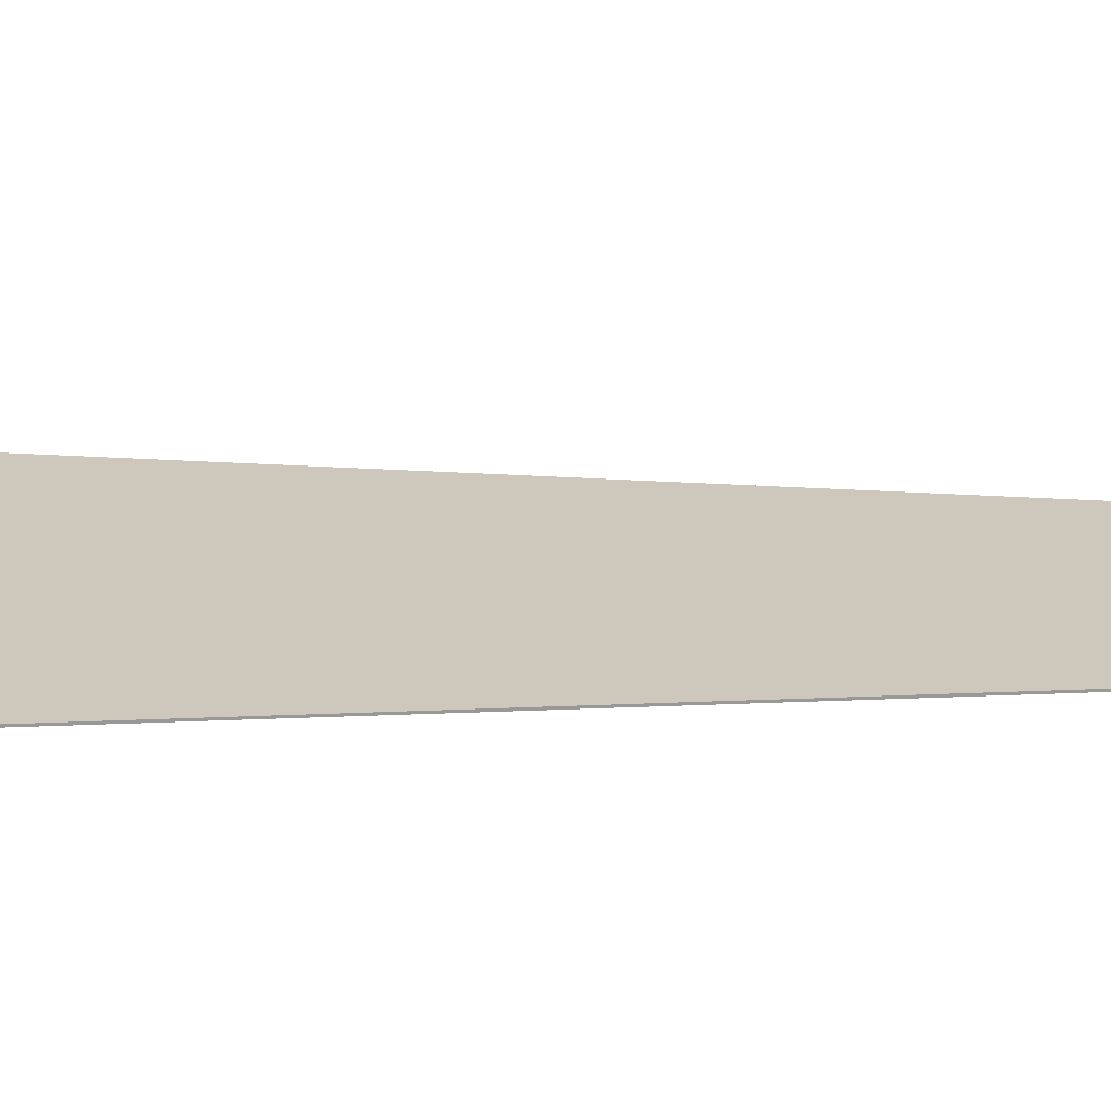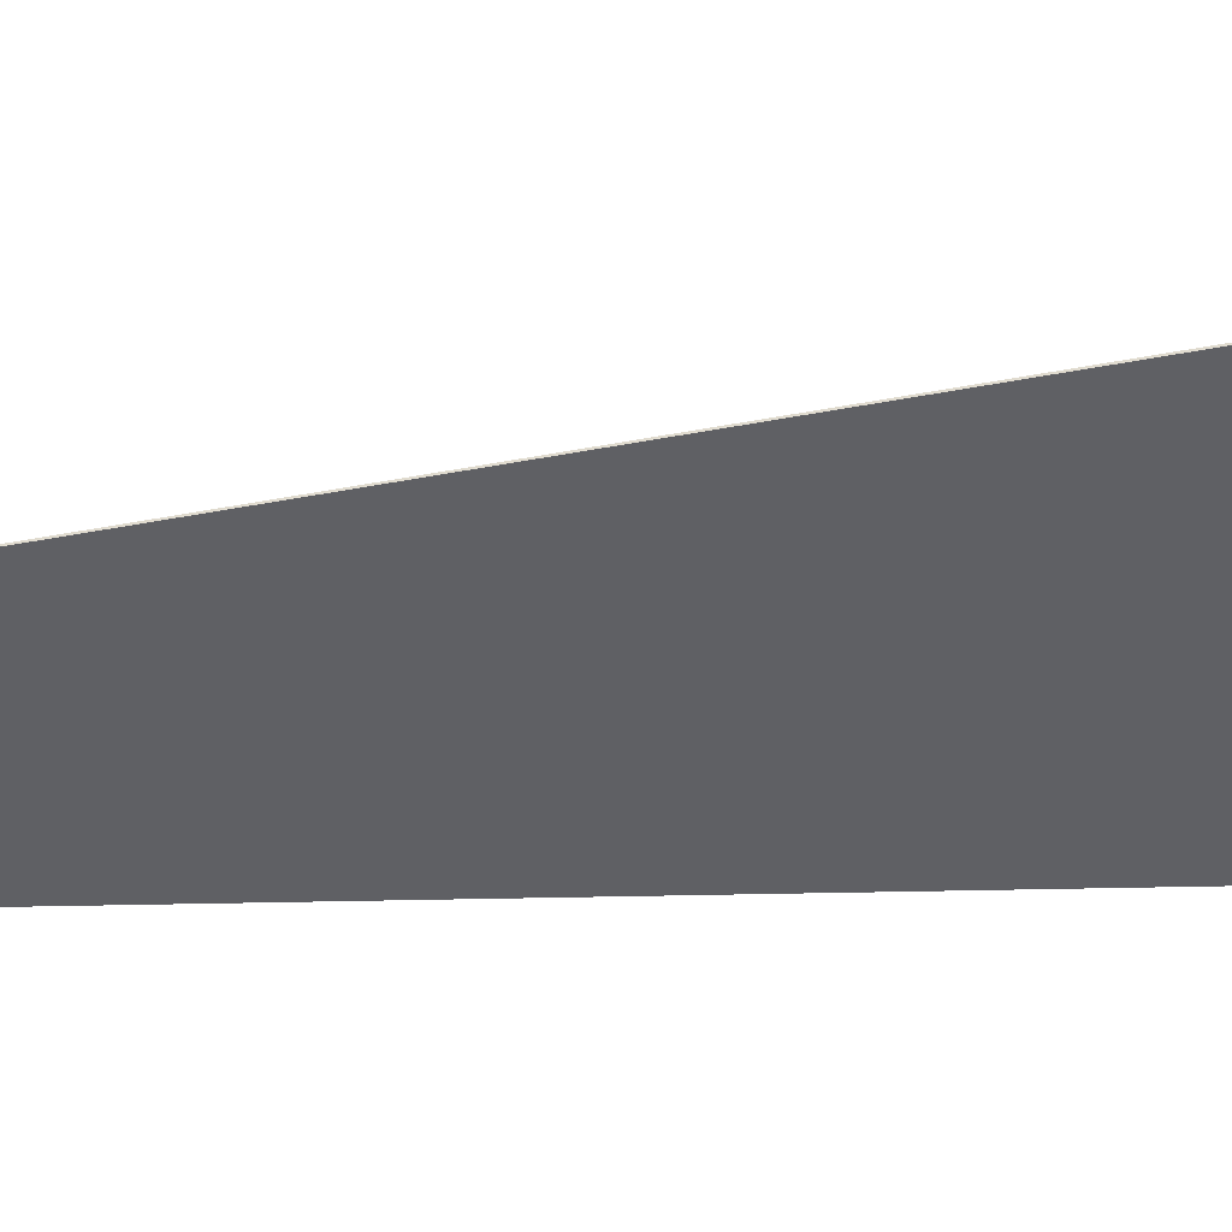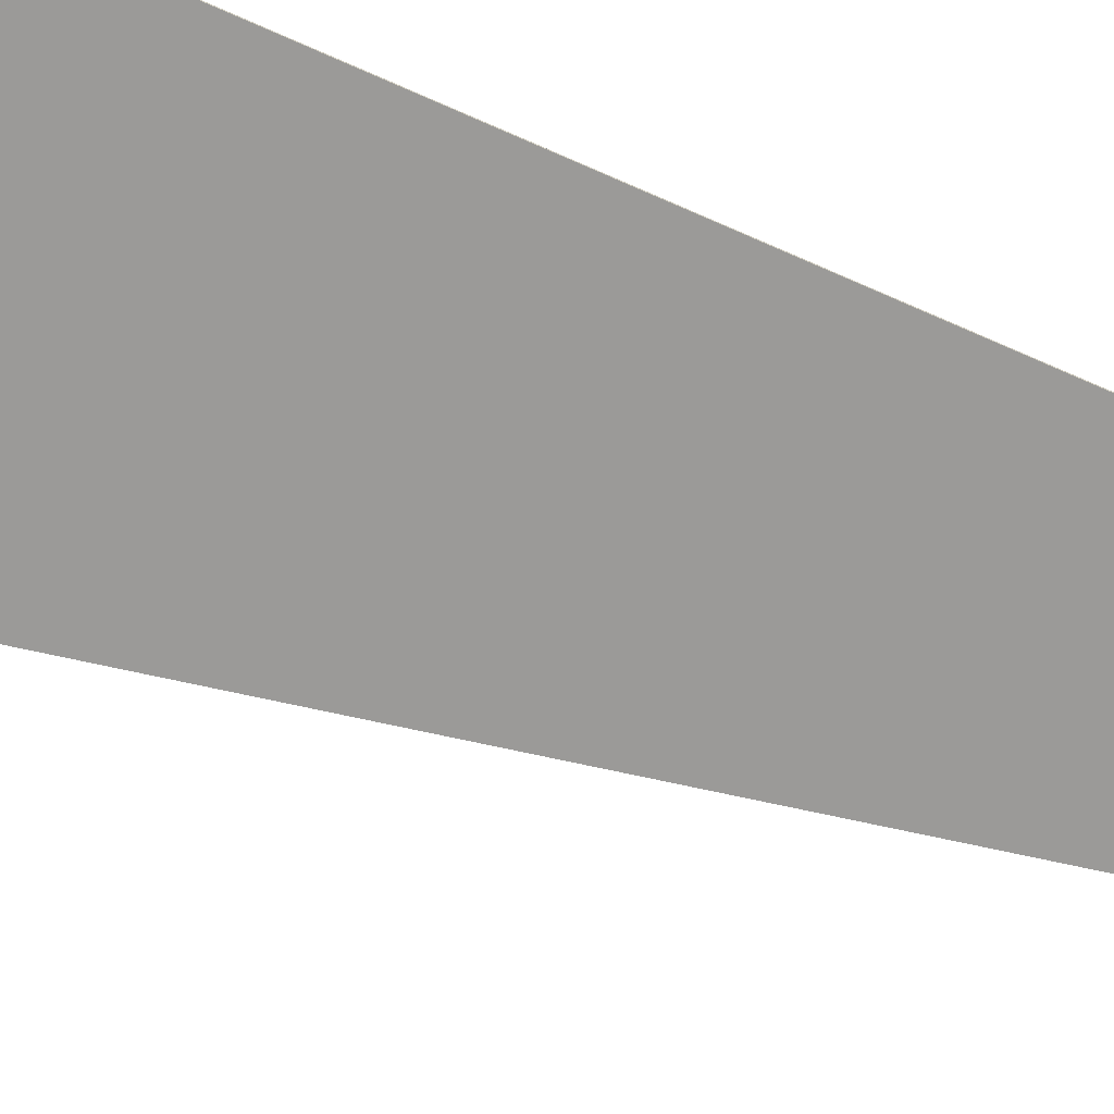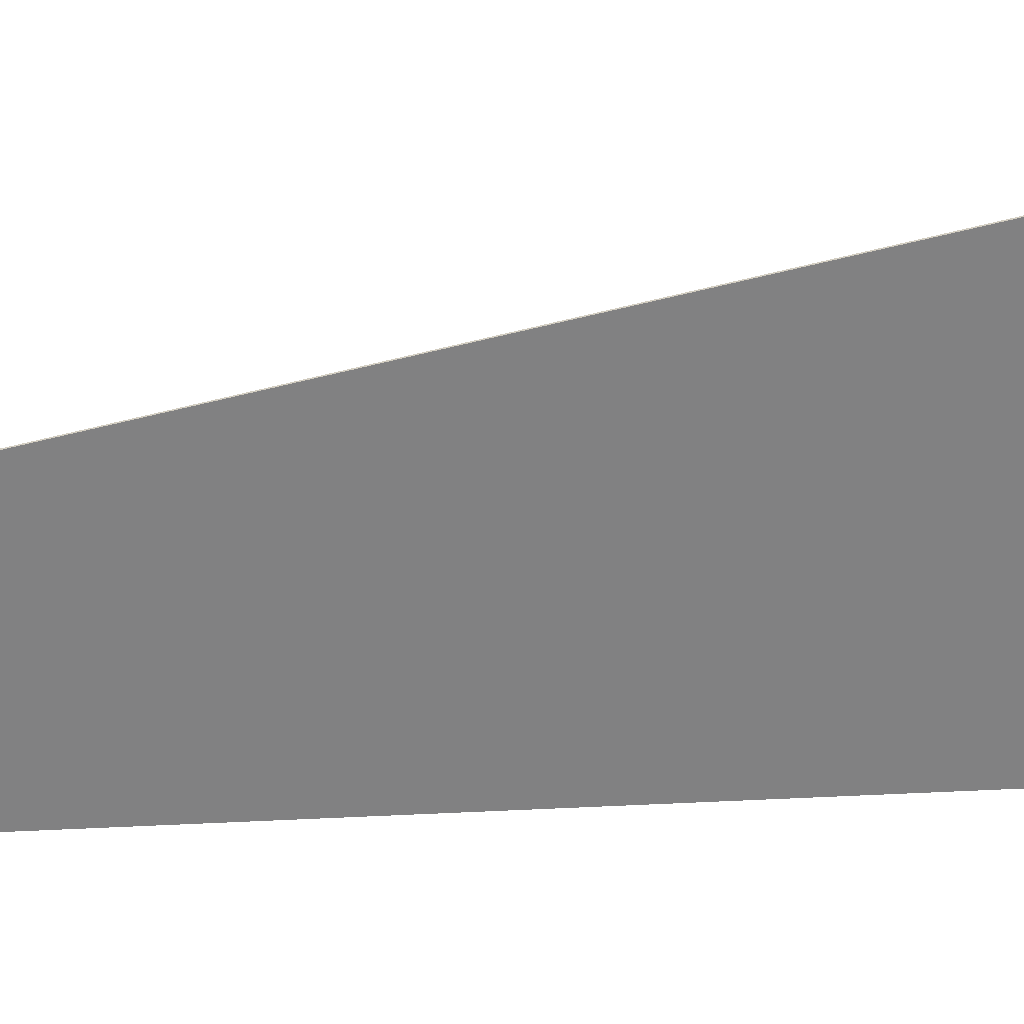
<metadata>
{"format":"obj","ext":"obj","renderer":"f3d","projection":"perspective","resolution":1024,"background":"white","views":[{"elev":21.9,"azim":-94.6,"up":"+Y"},{"elev":-43.6,"azim":91.5,"up":"+Y"},{"elev":-69.3,"azim":-114.1,"up":"+Y"},{"elev":-60.5,"azim":92.9,"up":"+Y"}]}
</metadata>
<code>
v -0.7301 0 5.064
v -0.7689 0 5.076
v -0.8048 0 5.071
v -0.8291 0 5.057
v -0.7301 0 5.064
v -0.8291 0 5.057
v -1.054 0 4.869
v -1.077 0 4.838
v -0.7301 0 5.064
v -1.077 0 4.838
v -1.092 0 4.8
v -1.097 0 4.771
v 0.1571 0 4.383
v 0.1197 0 4.441
v 0.0669 0 4.496
v -0.2544 0 4.725
v 1.56 0 -3.185
v 1.636 0 -3.162
v 1.671 0 -3.092
v 1.671 0 -3.054
v -1.098 0 -2.64
v -1.076 0 -2.709
v -1.05 0 -2.737
v -0.9825 0 -2.762
v -0.6794 0 -2.779
v -0.6643 0 -2.81
v -0.254 0 -2.858
v -0.6794 0 -2.725
v -0.6643 0 -2.81
v -0.6608 0 -2.858
v -0.254 0 -2.858
v -0.661 0 -5.17
v -0.6381 0 -5.244
v -0.577 0 -5.29
v -0.5044 0 -5.298
v 0.438 0 -5.299
v 0.5241 0 -5.292
v 0.5872 0 -5.246
v 0.6119 0 -5.174
v -0.2544 0 4.725
v 0.1913 0 4.215
v 0.1571 0 4.383
v -0.7301 0 5.064
v -1.097 0 4.771
v -0.6794 0 5.03
v 1.56 0 -2.515
v 1.56 0 -3.185
v 1.671 0 -3.054
v 1.105 0 -3.185
v 1.56 0 -3.185
v 1.56 0 -2.515
v 1.105 0 -0.275
v 0.6112 0 -3.561
v 0.438 0 -5.299
v 0.6119 0 -5.174
v -0.6608 0 -2.858
v -0.661 0 -5.17
v -0.5044 0 -5.298
v 0.1898 0 -3.185
v 0.6112 0 -3.561
v 0.6454 0 -3.402
v 0.6454 0 -3.185
v 0.6454 0 -3.185
v 0.6454 0 -3.402
v 0.7375 0 -3.289
v 0.6454 0 -3.185
v 0.7375 0 -3.289
v 0.8726 0 -3.207
v 1.105 0 -3.185
v 0.6454 0 -3.185
v 0.8726 0 -3.207
v -0.6794 0 -2.725
v -0.7215 0 -2.762
v -0.6794 0 -2.779
v -0.9825 0 -2.762
v -0.7215 0 -2.762
v -0.6794 0 -2.725
v -1.098 0 -2.64
v -0.254 0 -2.858
v -0.2544 0 -5.298
v 0.1898 0 -5.299
v 0.1898 0 -3.185
v 0.1898 0 -3.185
v 0.1898 0 -5.299
v 0.438 0 -5.299
v 0.6112 0 -3.561
v -0.5044 0 -5.298
v -0.2544 0 -5.298
v -0.254 0 -2.858
v -0.6608 0 -2.858
v 0.6454 0 -3.185
v 1.105 0 -3.185
v 1.105 0 -0.275
v 0.6454 0 1.98
v 0.1898 0 -3.185
v 0.6454 0 -3.185
v 0.6454 0 1.98
v 0.1913 0 4.215
v -0.2544 0 4.725
v -0.6794 0 5.03
v -0.6794 0 -2.725
v -0.254 0 -2.858
v 0.1913 0 4.215
v -0.2544 0 4.725
v -0.254 0 -2.858
v 0.1898 0 -3.185
v -0.6794 0 5.03
v -1.097 0 4.771
v -1.098 0 -2.64
v -0.6794 0 -2.725
v -0.7689 0 5.076
v -0.8048 0 5.071
v -0.8048 -0.0125 5.071
v -0.7689 -0.0125 5.076
v -0.8048 0 5.071
v -0.8291 0 5.057
v -0.8291 -0.0125 5.057
v -0.8048 -0.0125 5.071
v -0.8291 0 5.057
v -1.054 0 4.869
v -1.054 -0.0125 4.869
v -0.8291 -0.0125 5.057
v -1.054 0 4.869
v -1.077 0 4.838
v -1.077 -0.0125 4.838
v -1.054 -0.0125 4.869
v -1.077 0 4.838
v -1.092 0 4.8
v -1.092 -0.0125 4.8
v -1.077 -0.0125 4.838
v -1.092 0 4.8
v -1.097 0 4.771
v -1.097 -0.0125 4.771
v -1.092 -0.0125 4.8
v -1.097 0 4.771
v -1.098 0 -2.64
v -1.098 -0.0125 -2.64
v -1.097 -0.0125 4.771
v -1.098 0 -2.64
v -1.076 0 -2.709
v -1.076 -0.0125 -2.709
v -1.098 -0.0125 -2.64
v -1.076 0 -2.709
v -1.05 0 -2.737
v -1.05 -0.0125 -2.737
v -1.076 -0.0125 -2.709
v -1.05 0 -2.737
v -0.9825 0 -2.762
v -0.9825 -0.0125 -2.762
v -1.05 -0.0125 -2.737
v -0.9825 0 -2.762
v -0.7215 0 -2.762
v -0.7215 -0.0125 -2.762
v -0.9825 -0.0125 -2.762
v -0.7215 0 -2.762
v -0.6794 0 -2.779
v -0.6794 -0.0125 -2.779
v -0.7215 -0.0125 -2.762
v -0.6794 0 -2.779
v -0.6643 0 -2.81
v -0.6643 -0.0125 -2.81
v -0.6794 -0.0125 -2.779
v -0.6643 0 -2.81
v -0.6608 0 -2.858
v -0.6608 -0.0125 -2.858
v -0.6643 -0.0125 -2.81
v -0.6608 0 -2.858
v -0.661 0 -5.17
v -0.661 -0.0125 -5.17
v -0.6608 -0.0125 -2.858
v -0.661 0 -5.17
v -0.6381 0 -5.244
v -0.6381 -0.0125 -5.244
v -0.661 -0.0125 -5.17
v -0.6381 0 -5.244
v -0.577 0 -5.29
v -0.577 -0.0125 -5.29
v -0.6381 -0.0125 -5.244
v -0.577 0 -5.29
v -0.5044 0 -5.298
v -0.5044 -0.0125 -5.298
v -0.577 -0.0125 -5.29
v -0.5044 0 -5.298
v -0.2544 0 -5.298
v -0.2544 -0.0125 -5.298
v -0.5044 -0.0125 -5.298
v -0.2544 0 -5.298
v 0.1898 0 -5.299
v 0.1898 -0.0125 -5.299
v -0.2544 -0.0125 -5.298
v 0.1898 0 -5.299
v 0.438 0 -5.299
v 0.438 -0.0125 -5.299
v 0.1898 -0.0125 -5.299
v 0.438 0 -5.299
v 0.5241 0 -5.292
v 0.5241 -0.0125 -5.292
v 0.438 -0.0125 -5.299
v 0.5241 0 -5.292
v 0.5872 0 -5.246
v 0.5872 -0.0125 -5.246
v 0.5241 -0.0125 -5.292
v 0.5872 0 -5.246
v 0.6119 0 -5.174
v 0.6119 -0.0125 -5.174
v 0.5872 -0.0125 -5.246
v 0.6119 0 -5.174
v 0.6112 0 -3.561
v 0.6112 -0.0125 -3.561
v 0.6119 -0.0125 -5.174
v 0.6112 0 -3.561
v 0.6454 0 -3.402
v 0.6454 -0.0125 -3.402
v 0.6112 -0.0125 -3.561
v 0.6454 0 -3.402
v 0.7375 0 -3.289
v 0.7375 -0.0125 -3.289
v 0.6454 -0.0125 -3.402
v 0.7375 0 -3.289
v 0.8726 0 -3.207
v 0.8726 -0.0125 -3.207
v 0.7375 -0.0125 -3.289
v 0.8726 0 -3.207
v 1.105 0 -3.185
v 1.105 -0.0125 -3.185
v 0.8726 -0.0125 -3.207
v 1.105 0 -3.185
v 1.56 0 -3.185
v 1.56 -0.0125 -3.185
v 1.105 -0.0125 -3.185
v 1.56 0 -3.185
v 1.636 0 -3.162
v 1.636 -0.0125 -3.162
v 1.56 -0.0125 -3.185
v 1.636 0 -3.162
v 1.671 0 -3.092
v 1.671 -0.0125 -3.092
v 1.636 -0.0125 -3.162
v 1.671 0 -3.092
v 1.671 0 -3.054
v 1.671 -0.0125 -3.054
v 1.671 -0.0125 -3.092
v 1.671 0 -3.054
v 1.56 0 -2.515
v 1.56 -0.0125 -2.515
v 1.671 -0.0125 -3.054
v 1.56 0 -2.515
v 1.105 0 -0.275
v 1.105 -0.0125 -0.275
v 1.56 -0.0125 -2.515
v 1.105 0 -0.275
v 0.6454 0 1.98
v 0.6454 -0.0125 1.98
v 1.105 -0.0125 -0.275
v 0.6454 0 1.98
v 0.1913 0 4.215
v 0.1913 -0.0125 4.215
v 0.6454 -0.0125 1.98
v 0.1913 0 4.215
v 0.1571 0 4.383
v 0.1571 -0.0125 4.383
v 0.1913 -0.0125 4.215
v 0.1571 0 4.383
v 0.1197 0 4.441
v 0.1197 -0.0125 4.441
v 0.1571 -0.0125 4.383
v 0.1197 0 4.441
v 0.0669 0 4.496
v 0.0669 -0.0125 4.496
v 0.1197 -0.0125 4.441
v 0.0669 0 4.496
v -0.2544 0 4.725
v -0.2544 -0.0125 4.725
v 0.0669 -0.0125 4.496
v -0.2544 0 4.725
v -0.6794 0 5.03
v -0.6794 -0.0125 5.03
v -0.2544 -0.0125 4.725
v -0.6794 0 5.03
v -0.7301 0 5.064
v -0.7301 -0.0125 5.064
v -0.6794 -0.0125 5.03
v -0.7301 0 5.064
v -0.7689 0 5.076
v -0.7689 -0.0125 5.076
v -0.7301 -0.0125 5.064
v -0.7301 -0.0125 5.064
v -0.7689 -0.0125 5.076
v -0.8048 -0.0125 5.071
v -0.8291 -0.0125 5.057
v -0.7301 -0.0125 5.064
v -0.8291 -0.0125 5.057
v -1.054 -0.0125 4.869
v -1.077 -0.0125 4.838
v -0.7301 -0.0125 5.064
v -1.077 -0.0125 4.838
v -1.092 -0.0125 4.8
v -1.097 -0.0125 4.771
v 0.1571 -0.0125 4.383
v 0.1197 -0.0125 4.441
v 0.0669 -0.0125 4.496
v -0.2544 -0.0125 4.725
v 1.56 -0.0125 -3.185
v 1.636 -0.0125 -3.162
v 1.671 -0.0125 -3.092
v 1.671 -0.0125 -3.054
v -1.098 -0.0125 -2.64
v -1.076 -0.0125 -2.709
v -1.05 -0.0125 -2.737
v -0.9825 -0.0125 -2.762
v -0.6794 -0.0125 -2.779
v -0.6643 -0.0125 -2.81
v -0.254 -0.0125 -2.858
v -0.6794 -0.0125 -2.725
v -0.6643 -0.0125 -2.81
v -0.6608 -0.0125 -2.858
v -0.254 -0.0125 -2.858
v -0.661 -0.0125 -5.17
v -0.6381 -0.0125 -5.244
v -0.577 -0.0125 -5.29
v -0.5044 -0.0125 -5.298
v 0.438 -0.0125 -5.299
v 0.5241 -0.0125 -5.292
v 0.5872 -0.0125 -5.246
v 0.6119 -0.0125 -5.174
v -0.2544 -0.0125 4.725
v 0.1913 -0.0125 4.215
v 0.1571 -0.0125 4.383
v -0.7301 -0.0125 5.064
v -1.097 -0.0125 4.771
v -0.6794 -0.0125 5.03
v 1.56 -0.0125 -2.515
v 1.56 -0.0125 -3.185
v 1.671 -0.0125 -3.054
v 1.105 -0.0125 -3.185
v 1.56 -0.0125 -3.185
v 1.56 -0.0125 -2.515
v 1.105 -0.0125 -0.275
v 0.6112 -0.0125 -3.561
v 0.438 -0.0125 -5.299
v 0.6119 -0.0125 -5.174
v -0.6608 -0.0125 -2.858
v -0.661 -0.0125 -5.17
v -0.5044 -0.0125 -5.298
v 0.1898 -0.0125 -3.185
v 0.6112 -0.0125 -3.561
v 0.6454 -0.0125 -3.402
v 0.6454 -0.0125 -3.185
v 0.6454 -0.0125 -3.185
v 0.6454 -0.0125 -3.402
v 0.7375 -0.0125 -3.289
v 0.6454 -0.0125 -3.185
v 0.7375 -0.0125 -3.289
v 0.8726 -0.0125 -3.207
v 1.105 -0.0125 -3.185
v 0.6454 -0.0125 -3.185
v 0.8726 -0.0125 -3.207
v -0.6794 -0.0125 -2.725
v -0.7215 -0.0125 -2.762
v -0.6794 -0.0125 -2.779
v -0.9825 -0.0125 -2.762
v -0.7215 -0.0125 -2.762
v -0.6794 -0.0125 -2.725
v -1.098 -0.0125 -2.64
v -0.254 -0.0125 -2.858
v -0.2544 -0.0125 -5.298
v 0.1898 -0.0125 -5.299
v 0.1898 -0.0125 -3.185
v 0.1898 -0.0125 -3.185
v 0.1898 -0.0125 -5.299
v 0.438 -0.0125 -5.299
v 0.6112 -0.0125 -3.561
v -0.5044 -0.0125 -5.298
v -0.2544 -0.0125 -5.298
v -0.254 -0.0125 -2.858
v -0.6608 -0.0125 -2.858
v 0.6454 -0.0125 -3.185
v 1.105 -0.0125 -3.185
v 1.105 -0.0125 -0.275
v 0.6454 -0.0125 1.98
v 0.1898 -0.0125 -3.185
v 0.6454 -0.0125 -3.185
v 0.6454 -0.0125 1.98
v 0.1913 -0.0125 4.215
v -0.2544 -0.0125 4.725
v -0.6794 -0.0125 5.03
v -0.6794 -0.0125 -2.725
v -0.254 -0.0125 -2.858
v 0.1913 -0.0125 4.215
v -0.2544 -0.0125 4.725
v -0.254 -0.0125 -2.858
v 0.1898 -0.0125 -3.185
v -0.6794 -0.0125 5.03
v -1.097 -0.0125 4.771
v -1.098 -0.0125 -2.64
v -0.6794 -0.0125 -2.725
g mesh290001
f 1 3 2
f 3 1 4
f 5 7 6
f 7 5 8
f 9 11 10
f 11 9 12
f 13 15 14
f 15 13 16
f 17 19 18
f 19 17 20
f 21 23 22
f 23 21 24
f 25 27 26
f 27 25 28
f 29 31 30
f 32 34 33
f 34 32 35
f 36 38 37
f 38 36 39
f 40 42 41
f 43 45 44
f 46 48 47
f 49 51 50
f 51 49 52
f 53 55 54
f 56 58 57
f 59 61 60
f 61 59 62
f 63 65 64
f 66 68 67
f 69 71 70
f 72 74 73
f 75 77 76
f 77 75 78
f 79 81 80
f 81 79 82
f 83 85 84
f 85 83 86
f 87 89 88
f 89 87 90
f 91 93 92
f 93 91 94
f 95 97 96
f 97 95 98
f 99 101 100
f 101 99 102
f 103 105 104
f 105 103 106
f 107 109 108
f 109 107 110
f 111 112 113
f 113 114 111
f 115 116 117
f 117 118 115
f 119 120 121
f 121 122 119
f 123 124 125
f 125 126 123
f 127 128 129
f 129 130 127
f 131 132 133
f 133 134 131
f 135 136 137
f 137 138 135
f 139 140 141
f 141 142 139
f 143 144 145
f 145 146 143
f 147 148 149
f 149 150 147
f 151 152 153
f 153 154 151
f 155 156 157
f 157 158 155
f 159 160 161
f 161 162 159
f 163 164 165
f 165 166 163
f 167 168 169
f 169 170 167
f 171 172 173
f 173 174 171
f 175 176 177
f 177 178 175
f 179 180 181
f 181 182 179
f 183 184 185
f 185 186 183
f 187 188 189
f 189 190 187
f 191 192 193
f 193 194 191
f 195 196 197
f 197 198 195
f 199 200 201
f 201 202 199
f 203 204 205
f 205 206 203
f 207 208 209
f 209 210 207
f 211 212 213
f 213 214 211
f 215 216 217
f 217 218 215
f 219 220 221
f 221 222 219
f 223 224 225
f 225 226 223
f 227 228 229
f 229 230 227
f 231 232 233
f 233 234 231
f 235 236 237
f 237 238 235
f 239 240 241
f 241 242 239
f 243 244 245
f 245 246 243
f 247 248 249
f 249 250 247
f 251 252 253
f 253 254 251
f 255 256 257
f 257 258 255
f 259 260 261
f 261 262 259
f 263 264 265
f 265 266 263
f 267 268 269
f 269 270 267
f 271 272 273
f 273 274 271
f 275 276 277
f 277 278 275
f 279 280 281
f 281 282 279
f 283 284 285
f 285 286 283
g mesh290004
f 287 288 289
f 289 290 287
f 291 292 293
f 293 294 291
f 295 296 297
f 297 298 295
f 299 300 301
f 301 302 299
f 303 304 305
f 305 306 303
f 307 308 309
f 309 310 307
f 311 312 313
f 313 314 311
f 315 316 317
f 318 319 320
f 320 321 318
f 322 323 324
f 324 325 322
f 326 327 328
f 329 330 331
f 332 333 334
f 335 336 337
f 337 338 335
f 339 340 341
f 342 343 344
f 345 346 347
f 347 348 345
f 349 350 351
f 352 353 354
f 355 356 357
f 358 359 360
f 361 362 363
f 363 364 361
f 365 366 367
f 367 368 365
f 369 370 371
f 371 372 369
f 373 374 375
f 375 376 373
f 377 378 379
f 379 380 377
f 381 382 383
f 383 384 381
f 385 386 387
f 387 388 385
f 389 390 391
f 391 392 389
f 393 394 395
f 395 396 393

</code>
